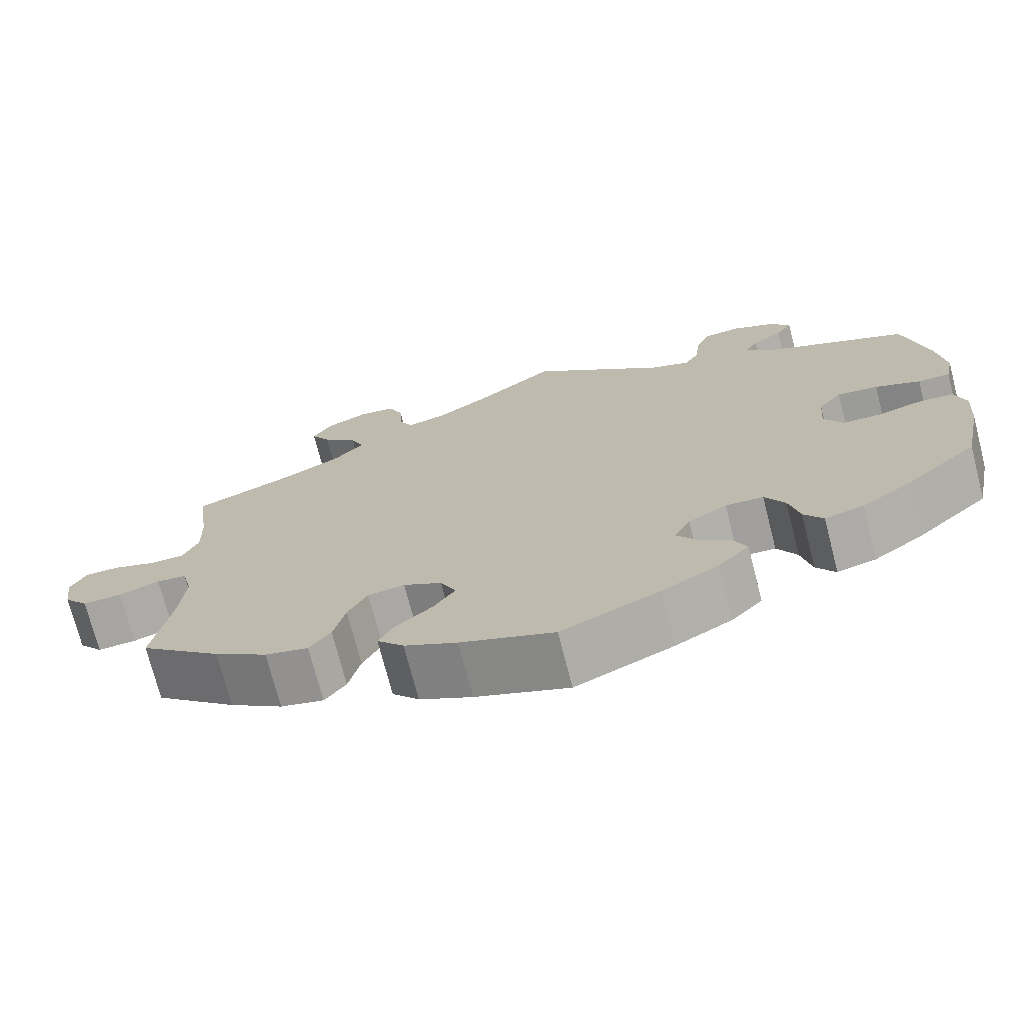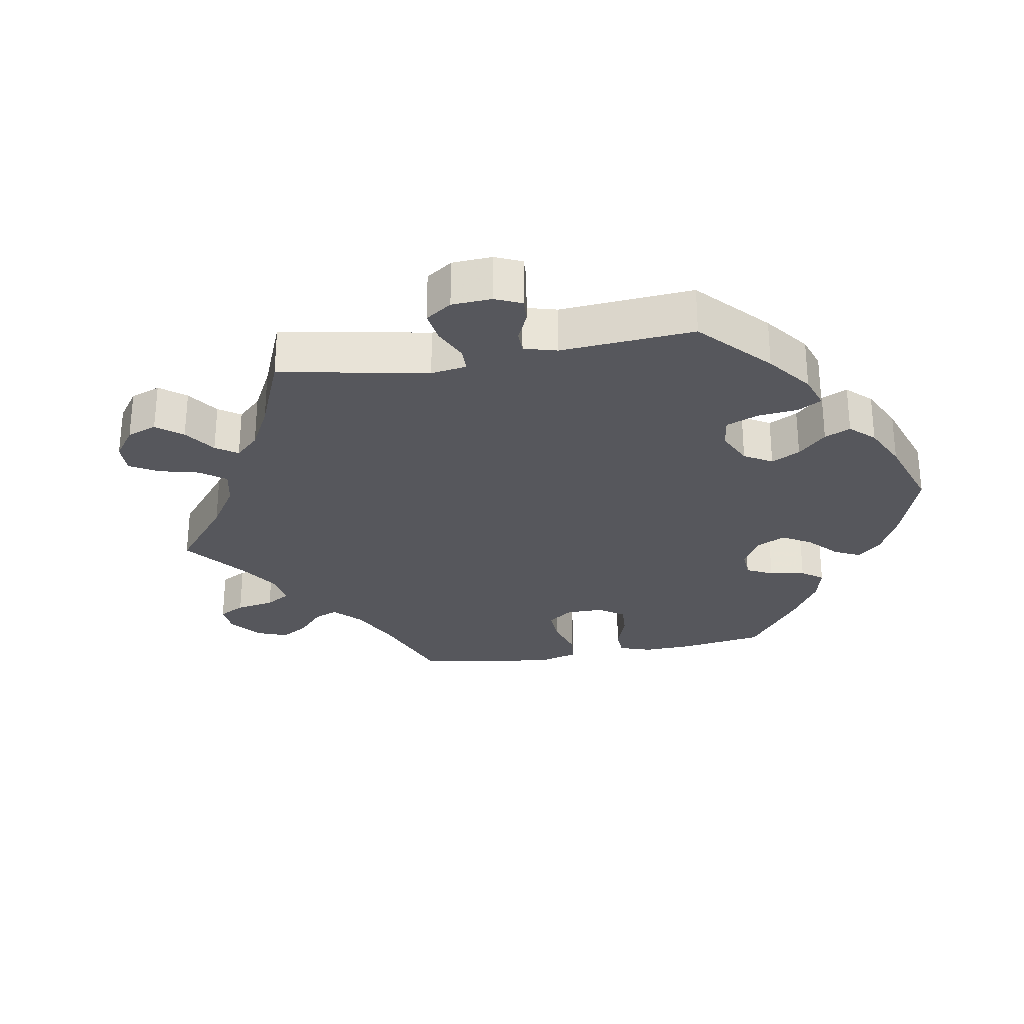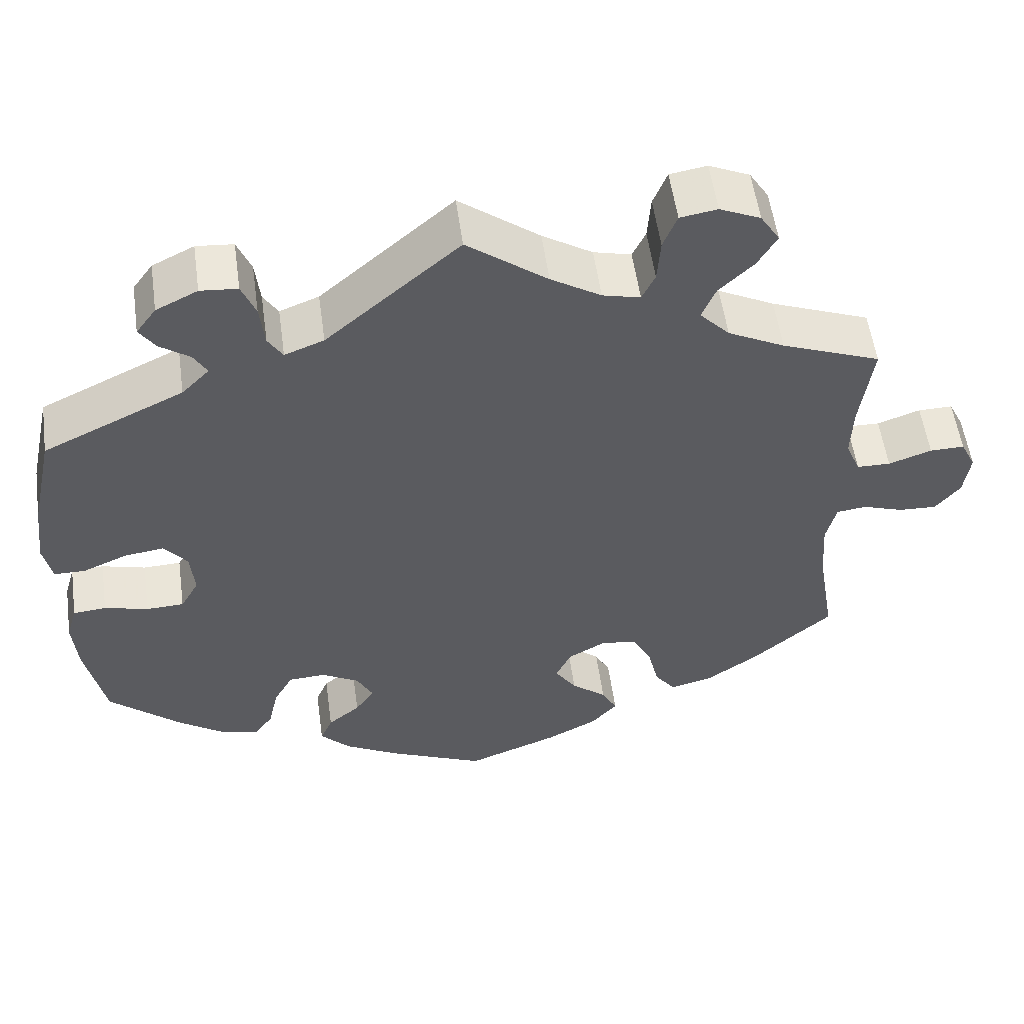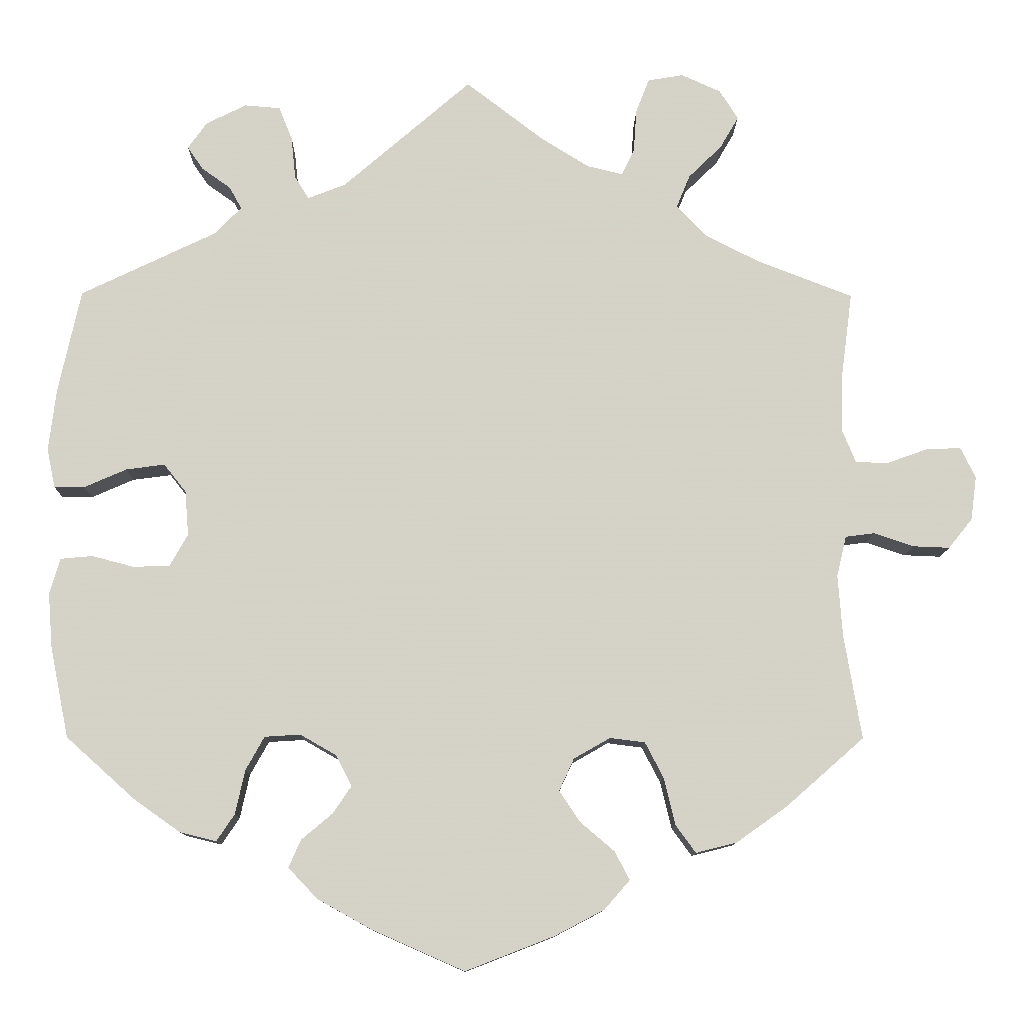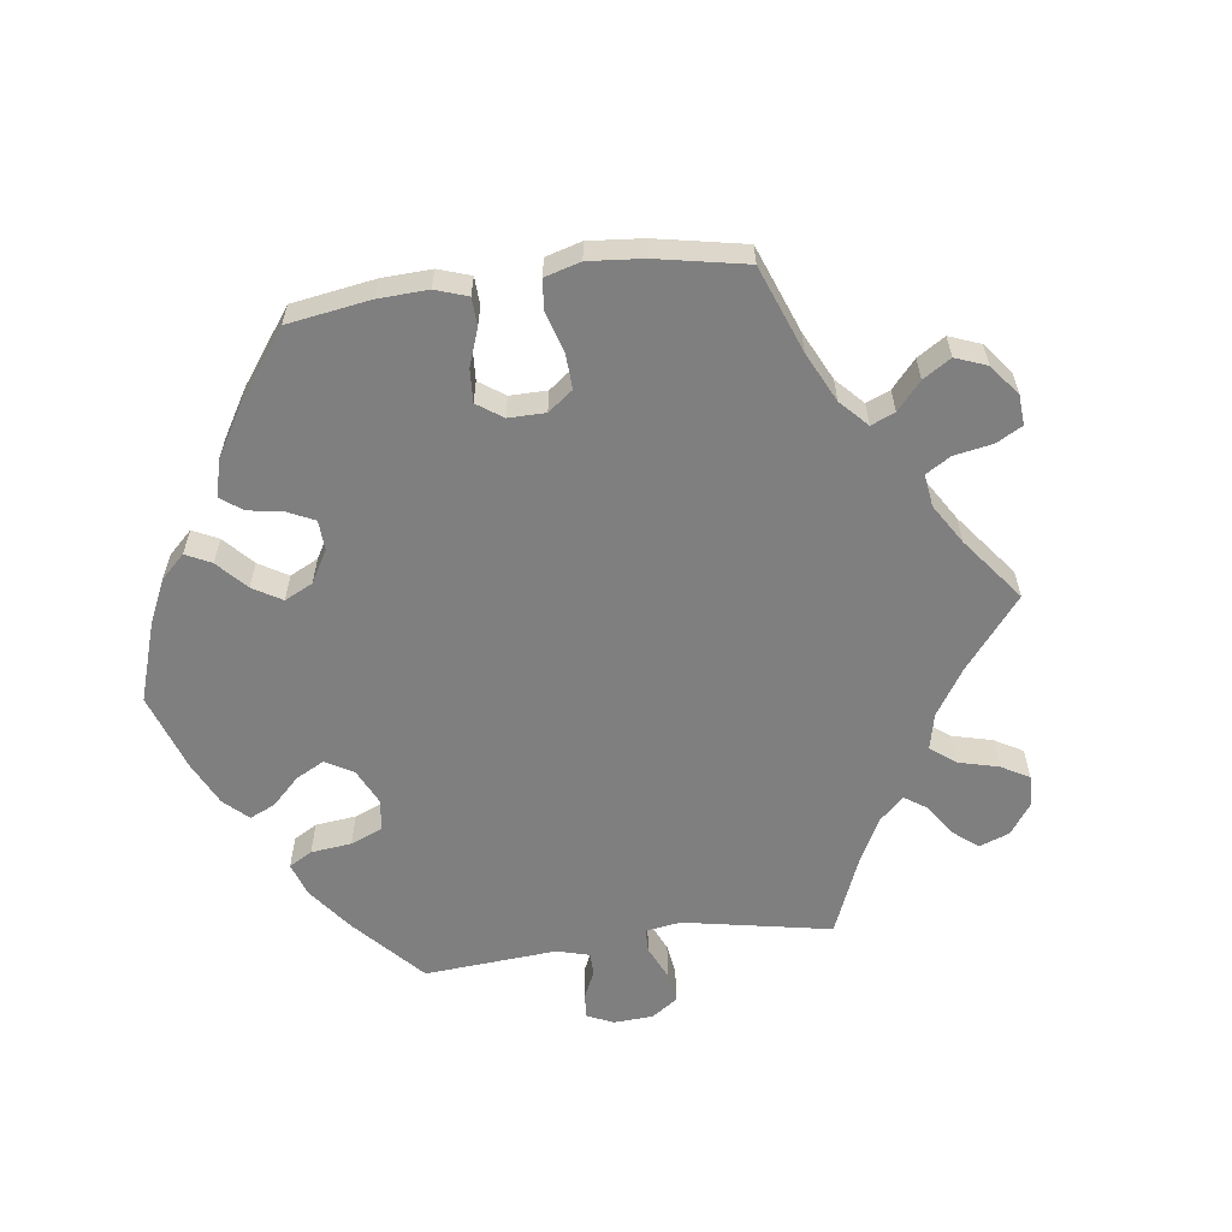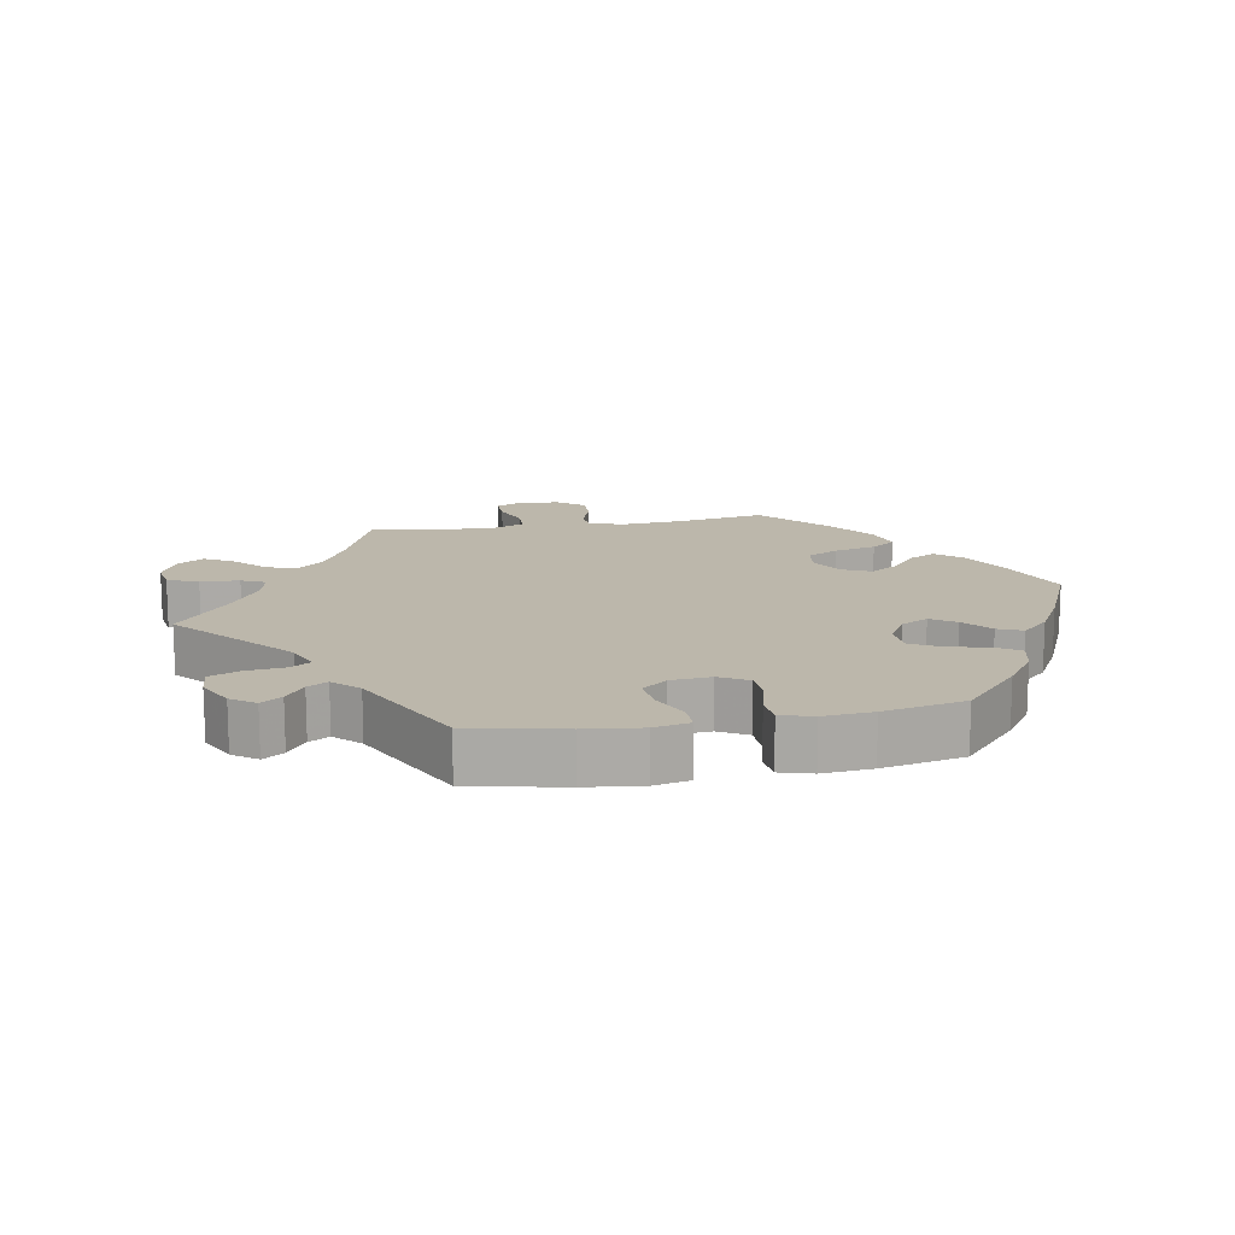
<metadata>
{"format":"obj","ext":"obj","renderer":"f3d","projection":"perspective","resolution":1024,"background":"white","views":[{"elev":-72.9,"azim":14.4,"up":"+Z"},{"elev":-27.6,"azim":40.2,"up":"+Y"},{"elev":55.1,"azim":172.1,"up":"+Z"},{"elev":-11.1,"azim":179.3,"up":"+Z"},{"elev":-59.8,"azim":-142.2,"up":"+Y"},{"elev":14.4,"azim":79.6,"up":"+Y"}]}
</metadata>
<code>
v -0.282 0.07 -0.427
v 0.374 0.07 0.493
v -0.358 0.07 0.528
v 0.386 0.07 0.028
v 0.537 0.07 0.31
v 0.511 0.07 -0.062
v -0.408 0.07 0.36
v -0.218 0.07 0.487
v 0.554 0.07 -0.066
v -0.638 0.07 0.091
v 0.243 0.07 0.481
v 0.249 0.07 0.538
v 0 0.07 -0.62
v 0.197 0.07 -0.525
v -0.695 0.07 -0.008
v 0.568 0.07 -0.114
v 0.468 0.07 0.059
v 0 0.07 0.62
v 0.223 0.07 -0.306
v 0.537 0.07 -0.31
v -0.538 0.07 0.072
v 0.333 0.07 -0.449
v -0.358 0.07 0.611
v 0.174 0.07 -0.334
v 0.178 0.07 -0.412
v -0.537 0.07 -0.31
v 0.381 0.07 -0.032
v -0.364 0.07 -0.45
v -0.383 0.07 0.571
v -0.305 0.07 0.635
v -0.432 0.07 -0.402
v -0.257 0.07 0.627
v 0.236 0.07 -0.484
v 0.416 0.07 0.066
v -0.519 0.07 0.118
v 0.395 0.07 0.524
v -0.508 0.07 -0.088
v 0.224 0.07 0.45
v -0.537 0.07 0.31
v 0.335 0.07 0.465
v -0.613 0.07 -0.046
v -0.169 0.07 0.499
v -0.703 0.07 0.051
v -0.313 0.07 0.484
v -0.582 0.07 0.071
v 0.369 0.07 0.56
v -0.56 0.07 -0.028
v 0.566 0.07 0.034
v -0.195 0.07 -0.31
v 0.562 0.07 -0.188
v 0.267 0.07 0.583
v -0.514 0.07 -0.171
v -0.22 0.07 -0.5
v -0.146 0.07 -0.338
v 0.296 0.07 -0.354
v 0.315 0.07 0.587
v 0.443 0.07 -0.394
v -0.295 0.07 0.44
v 0.125 0.07 -0.565
v 0.577 0.07 0.087
v -0.239 0.07 0.581
v -0.126 0.07 -0.381
v -0.683 0.07 0.092
v -0.242 0.07 -0.316
v 0.22 0.07 -0.447
v -0.104 0.07 0.54
v -0.267 0.07 -0.364
v -0.309 0.07 -0.464
v -0.235 0.07 0.523
v 0.271 0.07 -0.309
v 0.318 0.07 0.435
v -0.334 0.07 0.398
v -0.2 0.07 -0.462
v 0.173 0.07 0.47
v 0.354 0.07 0.398
v -0.521 0.07 0.189
v 0.405 0.07 -0.075
v -0.663 0.07 -0.048
v 0.382 0.07 -0.437
v 0.525 0.07 0.034
v -0.186 0.07 -0.539
v -0.119 0.07 -0.574
v 0.309 0.07 -0.413
v 0.567 0.07 0.171
v 0.454 0.07 -0.077
v -0.521 0.07 -0.033
v -0.154 0.07 -0.423
v 0.153 0.07 -0.375
v -0.282 -0 -0.427
v 0.374 -0 0.493
v -0.358 -0 0.528
v 0.386 -0 0.028
v 0.537 -0 0.31
v 0.511 -0 -0.062
v -0.408 -0 0.36
v -0.218 -0 0.487
v 0.554 -0 -0.066
v -0.638 -0 0.091
v 0.243 -0 0.481
v 0.249 -0 0.538
v 0 -0 -0.62
v 0.197 -0 -0.525
v -0.695 -0 -0.008
v 0.568 -0 -0.114
v 0.468 -0 0.059
v 0 -0 0.62
v 0.223 -0 -0.306
v 0.537 -0 -0.31
v -0.538 -0 0.072
v 0.333 -0 -0.449
v -0.358 -0 0.611
v 0.174 -0 -0.334
v 0.178 -0 -0.412
v -0.537 -0 -0.31
v 0.381 -0 -0.032
v -0.364 -0 -0.45
v -0.383 -0 0.571
v -0.305 -0 0.635
v -0.432 -0 -0.402
v -0.257 -0 0.627
v 0.236 -0 -0.484
v 0.416 -0 0.066
v -0.519 -0 0.118
v 0.395 -0 0.524
v -0.508 -0 -0.088
v 0.224 -0 0.45
v -0.537 -0 0.31
v 0.335 -0 0.465
v -0.613 -0 -0.046
v -0.169 -0 0.499
v -0.703 -0 0.051
v -0.313 -0 0.484
v -0.582 -0 0.071
v 0.369 -0 0.56
v -0.56 -0 -0.028
v 0.566 -0 0.034
v -0.195 -0 -0.31
v 0.562 -0 -0.188
v 0.267 -0 0.583
v -0.514 -0 -0.171
v -0.22 -0 -0.5
v -0.146 -0 -0.338
v 0.296 -0 -0.354
v 0.315 -0 0.587
v 0.443 -0 -0.394
v -0.295 -0 0.44
v 0.125 -0 -0.565
v 0.577 -0 0.087
v -0.239 -0 0.581
v -0.126 -0 -0.381
v -0.683 -0 0.092
v -0.242 -0 -0.316
v 0.22 -0 -0.447
v -0.104 -0 0.54
v -0.267 -0 -0.364
v -0.309 -0 -0.464
v -0.235 -0 0.523
v 0.271 -0 -0.309
v 0.318 -0 0.435
v -0.334 -0 0.398
v -0.2 -0 -0.462
v 0.173 -0 0.47
v 0.354 -0 0.398
v -0.521 -0 0.189
v 0.405 -0 -0.075
v -0.663 -0 -0.048
v 0.382 -0 -0.437
v 0.525 -0 0.034
v -0.186 -0 -0.539
v -0.119 -0 -0.574
v 0.309 -0 -0.413
v 0.567 -0 0.171
v 0.454 -0 -0.077
v -0.521 -0 -0.033
v -0.154 -0 -0.423
v 0.153 -0 -0.375
f 75 5 84 60
f 71 75 60 48
f 46 36 2 40
f 46 40 71
f 56 46 71
f 11 12 51 56
f 38 11 56 71
f 66 18 74
f 42 66 74 38
f 8 42 38 71
f 30 32 61 69
f 30 69 8
f 23 30 8
f 44 3 29 23
f 58 44 23 8
f 72 58 8 71
f 76 39 7
f 35 76 7 72
f 21 35 72 71
f 43 63 10 45
f 43 45 21
f 15 43 21
f 47 41 78 15
f 86 47 15 21
f 37 86 21 71
f 28 31 26 52
f 67 1 68 28
f 64 67 28 52
f 49 64 52 37
f 81 53 73 87
f 81 87 62
f 82 81 62
f 13 82 62
f 59 13 62 54
f 25 65 33 14
f 88 25 14 59
f 79 22 83 55
f 79 55 70
f 57 79 70
f 20 57 70
f 50 20 70 19
f 85 6 9 16
f 77 85 16 50
f 71 48 80 17
f 71 17 34
f 54 49 37 71
f 54 71 34 4
f 88 59 54
f 24 88 54
f 19 24 54 4
f 77 50 19
f 27 77 19
f 4 27 19
f 148 172 93 163
f 136 148 163 159
f 128 90 124 134
f 159 128 134
f 159 134 144
f 144 139 100 99
f 159 144 99 126
f 162 106 154
f 126 162 154 130
f 159 126 130 96
f 157 149 120 118
f 96 157 118
f 96 118 111
f 111 117 91 132
f 96 111 132 146
f 159 96 146 160
f 95 127 164
f 160 95 164 123
f 159 160 123 109
f 133 98 151 131
f 109 133 131
f 109 131 103
f 103 166 129 135
f 109 103 135 174
f 159 109 174 125
f 140 114 119 116
f 116 156 89 155
f 140 116 155 152
f 125 140 152 137
f 175 161 141 169
f 150 175 169
f 150 169 170
f 150 170 101
f 142 150 101 147
f 102 121 153 113
f 147 102 113 176
f 143 171 110 167
f 158 143 167
f 158 167 145
f 158 145 108
f 107 158 108 138
f 104 97 94 173
f 138 104 173 165
f 105 168 136 159
f 122 105 159
f 159 125 137 142
f 92 122 159 142
f 142 147 176
f 142 176 112
f 92 142 112 107
f 107 138 165
f 107 165 115
f 107 115 92
f 84 172 148 60
f 60 148 136 48
f 48 136 168 80
f 80 168 105 17
f 17 105 122 34
f 34 122 92 4
f 4 92 115 27
f 27 115 165 77
f 77 165 173 85
f 85 173 94 6
f 6 94 97 9
f 9 97 104 16
f 16 104 138 50
f 50 138 108 20
f 20 108 145 57
f 57 145 167 79
f 79 167 110 22
f 22 110 171 83
f 83 171 143 55
f 55 143 158 70
f 70 158 107 19
f 19 107 112 24
f 24 112 176 88
f 88 176 113 25
f 25 113 153 65
f 65 153 121 33
f 33 121 102 14
f 14 102 147 59
f 59 147 101 13
f 13 101 170 82
f 82 170 169 81
f 81 169 141 53
f 53 141 161 73
f 73 161 175 87
f 87 175 150 62
f 62 150 142 54
f 54 142 137 49
f 49 137 152 64
f 64 152 155 67
f 67 155 89 1
f 1 89 156 68
f 68 156 116 28
f 28 116 119 31
f 31 119 114 26
f 26 114 140 52
f 52 140 125 37
f 37 125 174 86
f 86 174 135 47
f 47 135 129 41
f 41 129 166 78
f 78 166 103 15
f 15 103 131 43
f 43 131 151 63
f 63 151 98 10
f 10 98 133 45
f 45 133 109 21
f 21 109 123 35
f 35 123 164 76
f 76 164 127 39
f 39 127 95 7
f 7 95 160 72
f 72 160 146 58
f 58 146 132 44
f 44 132 91 3
f 3 91 117 29
f 29 117 111 23
f 23 111 118 30
f 30 118 120 32
f 32 120 149 61
f 61 149 157 69
f 69 157 96 8
f 8 96 130 42
f 42 130 154 66
f 66 154 106 18
f 18 106 162 74
f 74 162 126 38
f 38 126 99 11
f 11 99 100 12
f 12 100 139 51
f 51 139 144 56
f 56 144 134 46
f 46 134 124 36
f 36 124 90 2
f 2 90 128 40
f 40 128 159 71
f 71 159 163 75
f 75 163 93 5
f 5 93 172 84

</code>
